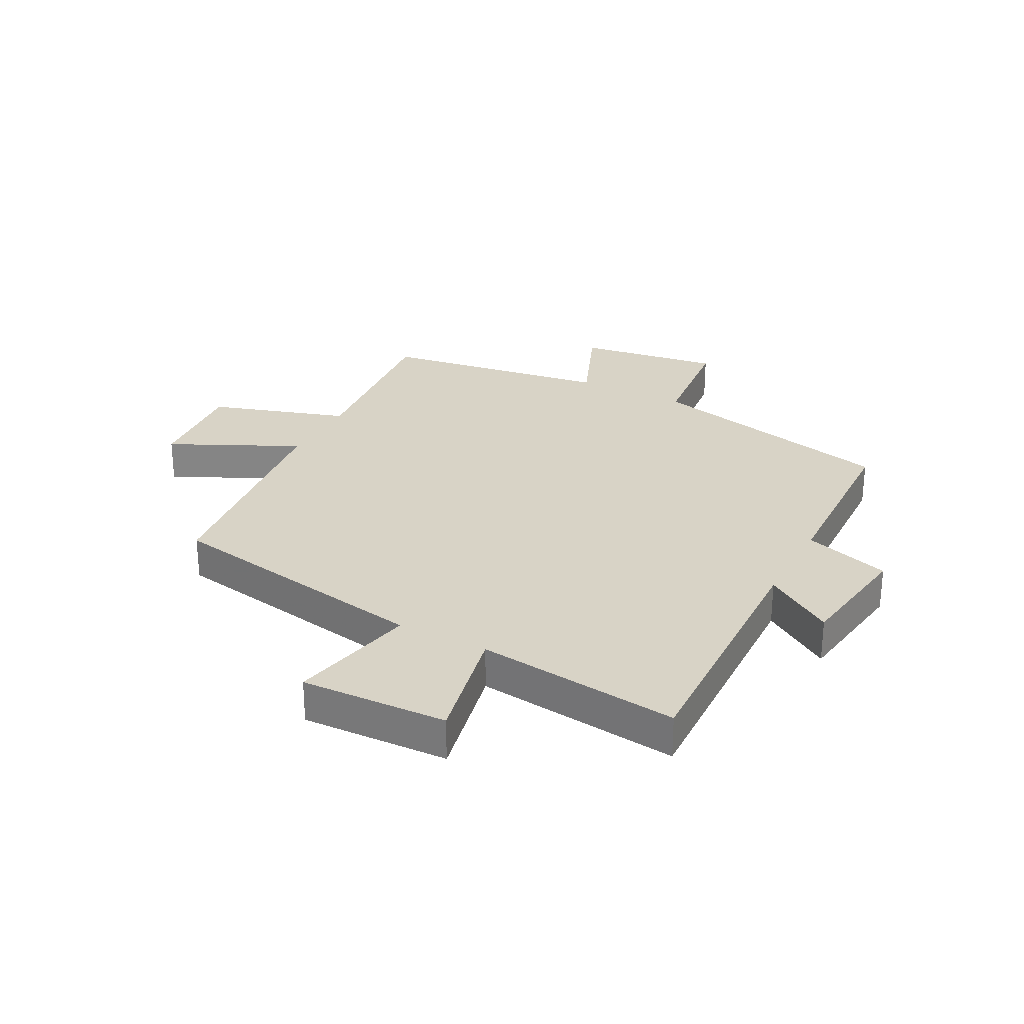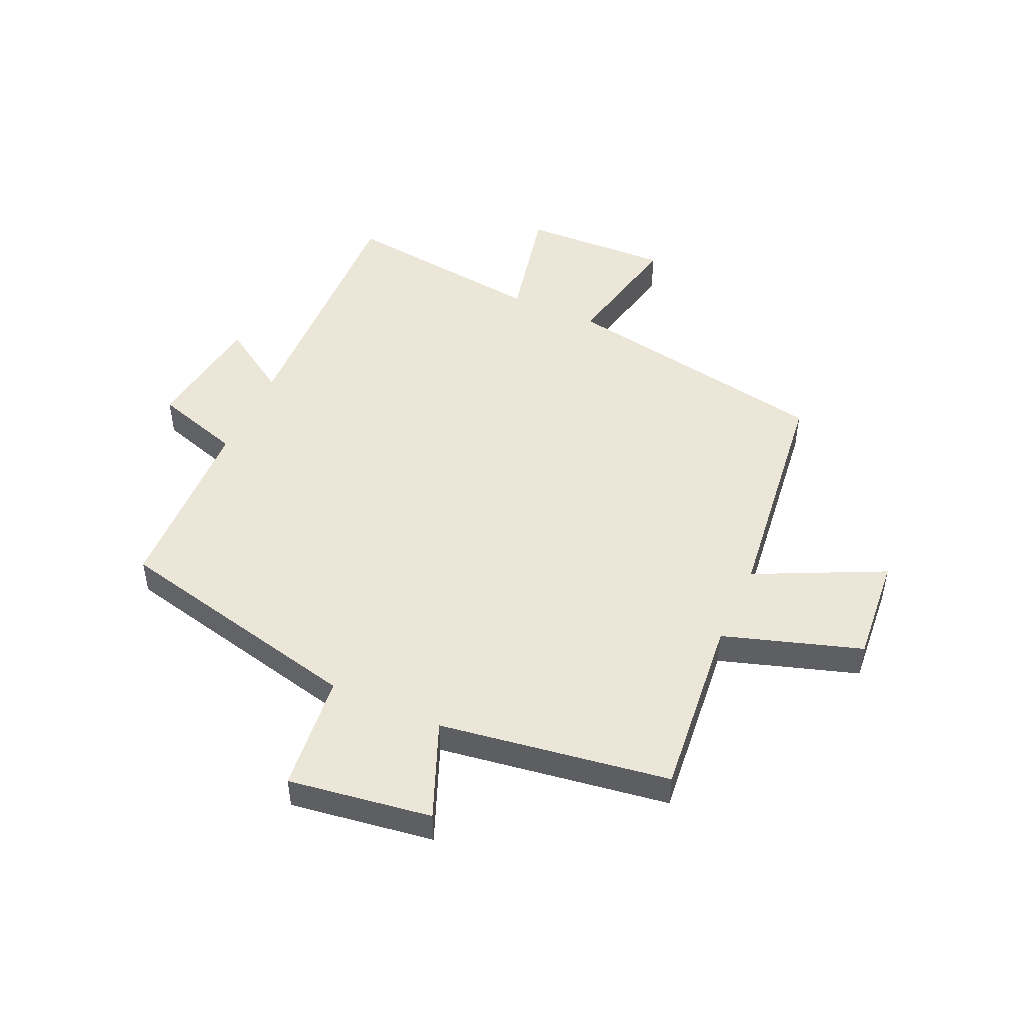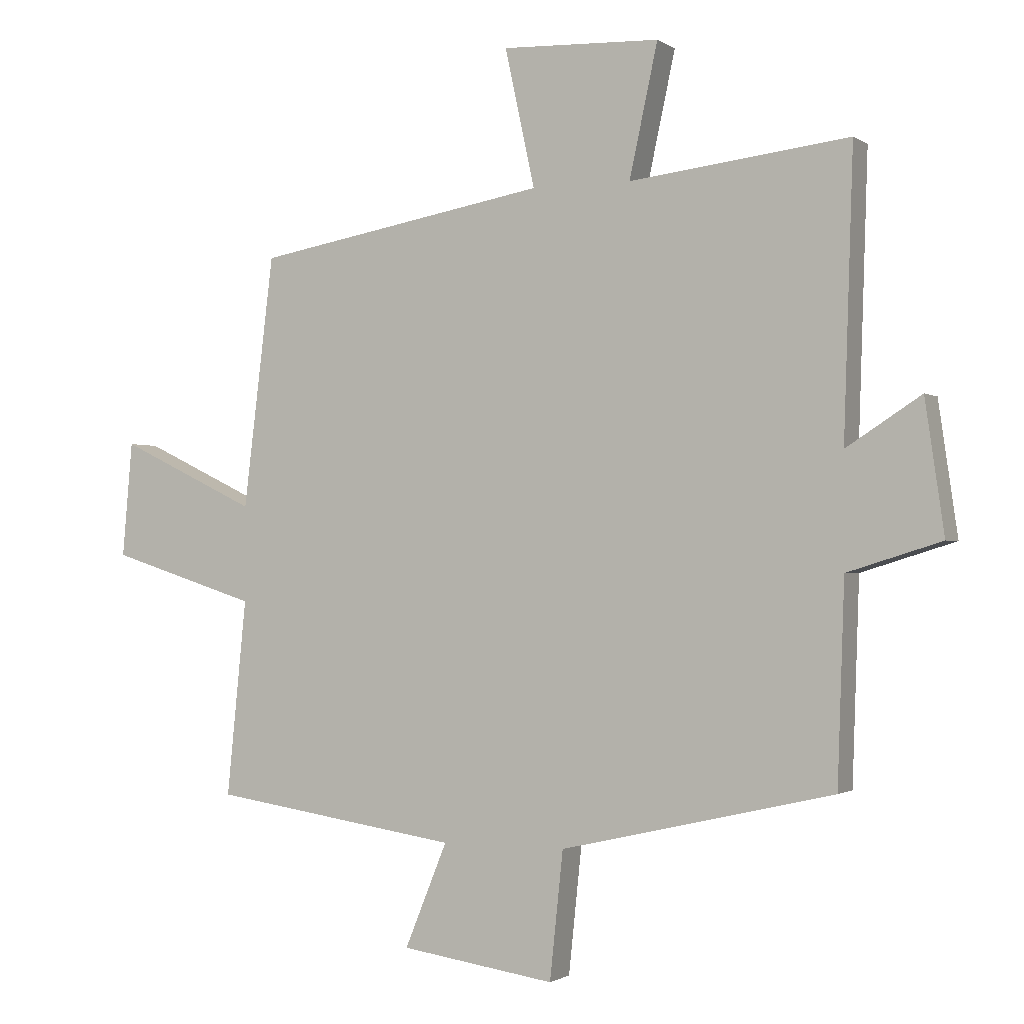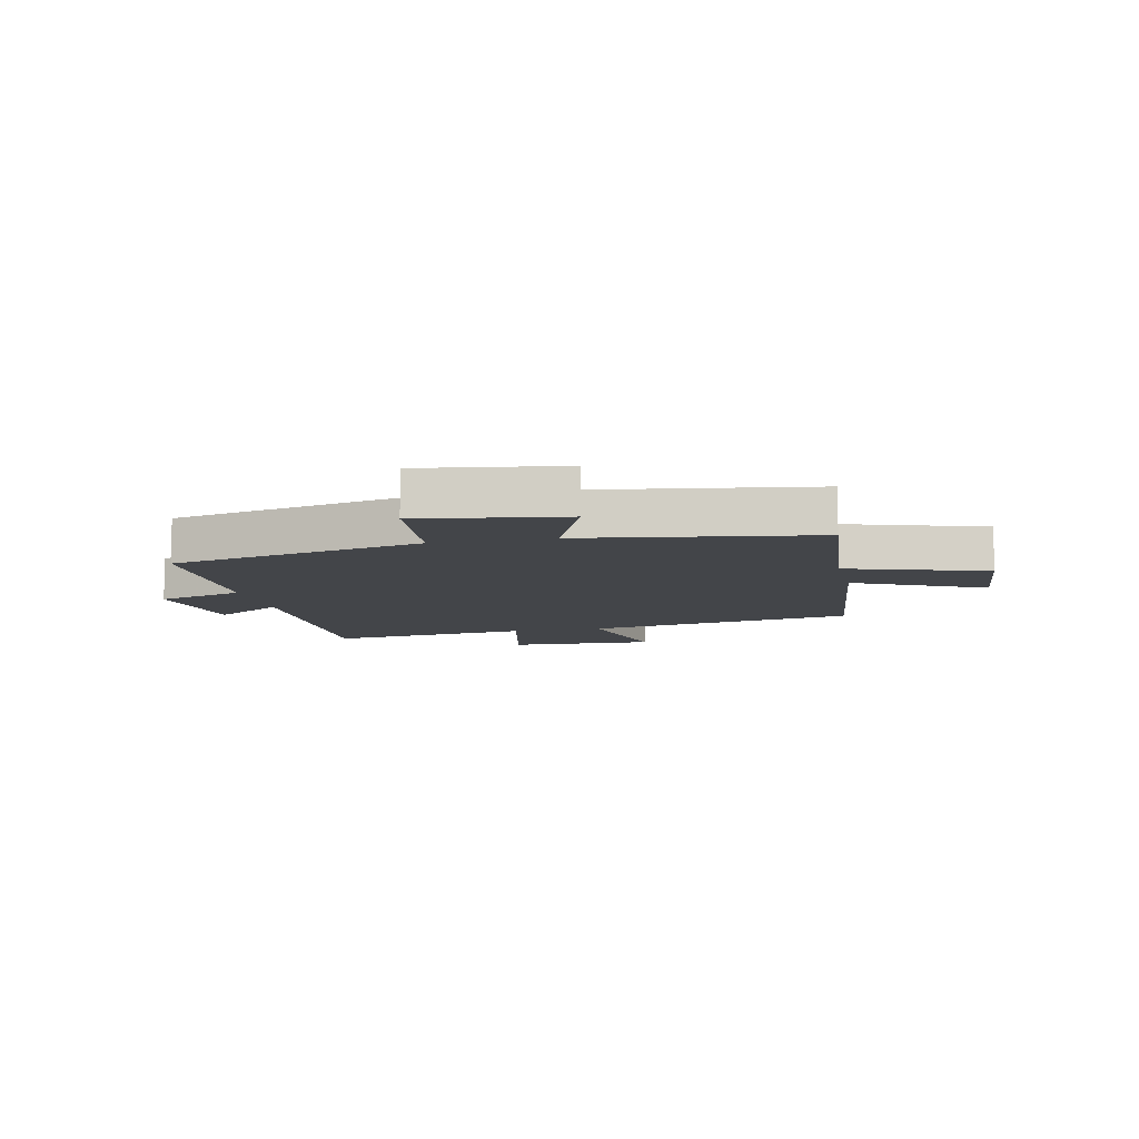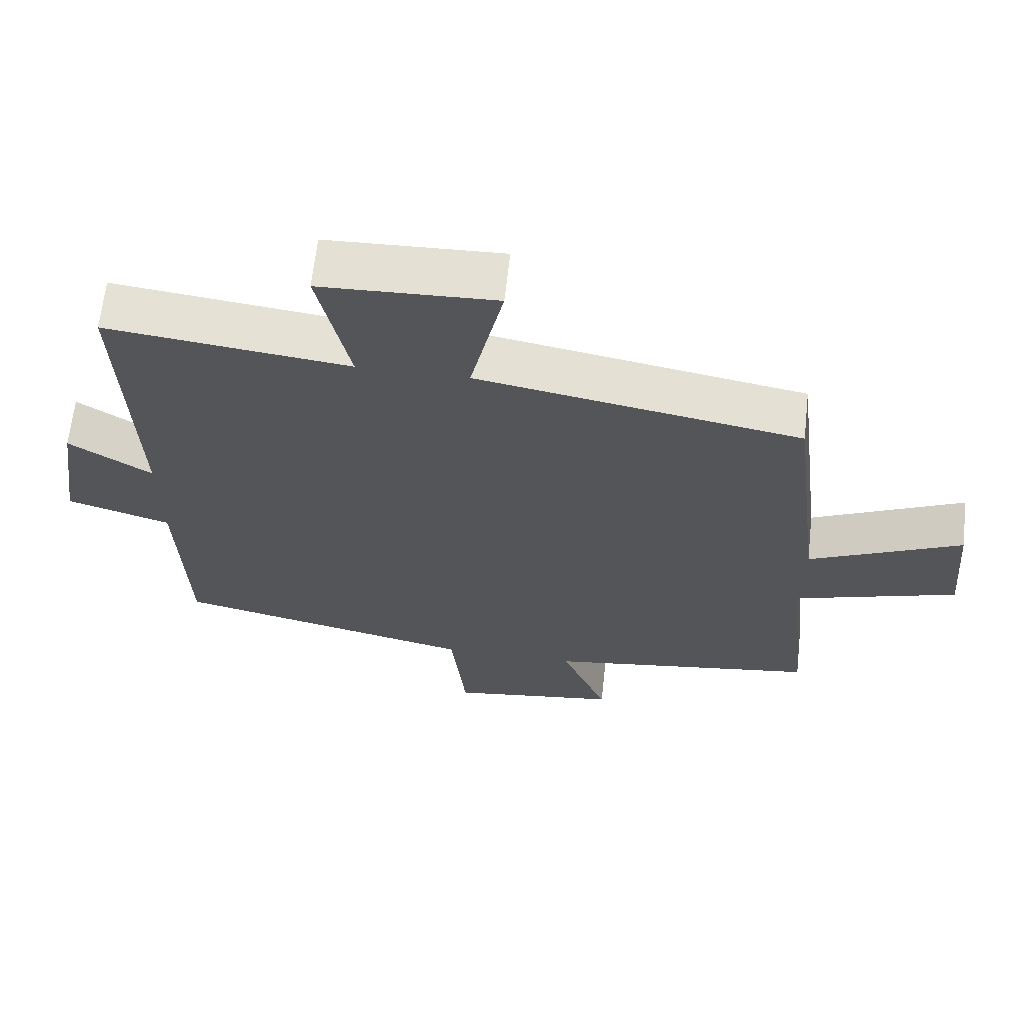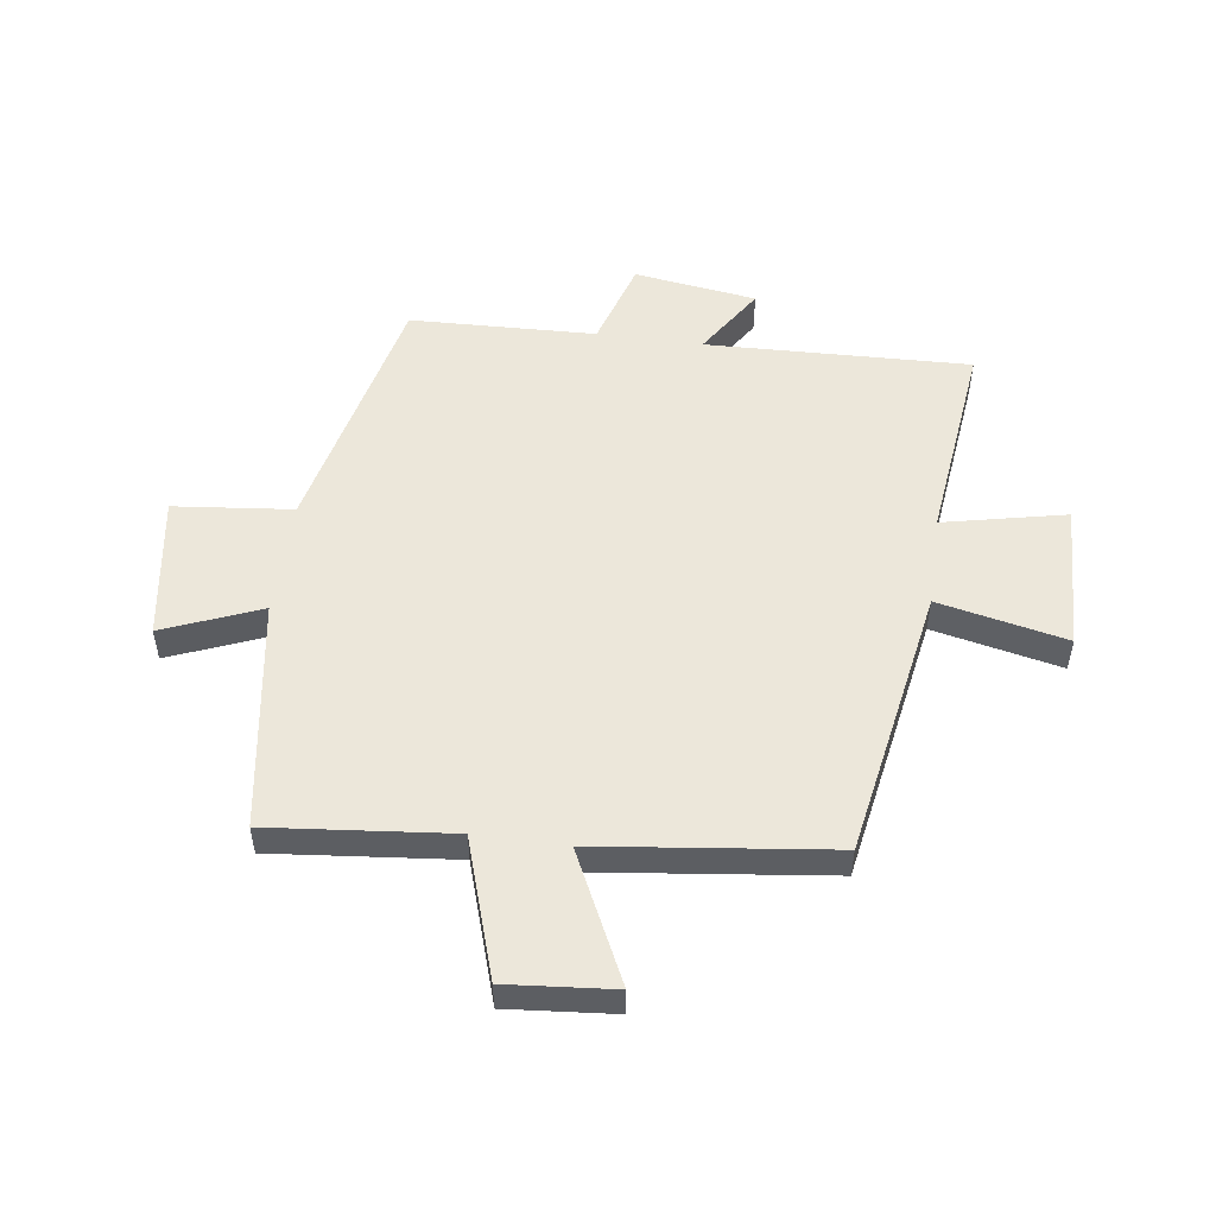
<metadata>
{"format":"obj","ext":"obj","renderer":"f3d","projection":"perspective","resolution":1024,"background":"white","views":[{"elev":28.0,"azim":27.8,"up":"+Y"},{"elev":48.6,"azim":-155.7,"up":"+Y"},{"elev":-1.3,"azim":25.4,"up":"+Z"},{"elev":-8.8,"azim":-167.6,"up":"+Y"},{"elev":65.0,"azim":-173.7,"up":"+Z"},{"elev":52.3,"azim":-82.2,"up":"+Y"}]}
</metadata>
<code>
v 0.515 0.07 0.541
v 0.5 0.07 0.093
v 0.618 0.07 0.169
v 0.648 0.07 -0.039
v 0.5 0.07 -0.085
v 0.489 0.07 -0.401
v 0.058 0.07 -0.5
v 0.037 0.07 -0.701
v -0.207 0.07 -0.665
v -0.14 0.07 -0.5
v -0.531 0.07 -0.441
v -0.5 0.07 -0.131
v -0.734 0.07 -0.056
v -0.718 0.07 0.126
v -0.5 0.07 0.021
v -0.452 0.07 0.418
v 0.01 0.07 0.5
v -0.037 0.07 0.718
v 0.213 0.07 0.708
v 0.168 0.07 0.5
v 0.515 0 0.541
v 0.5 0 0.093
v 0.618 0 0.169
v 0.648 0 -0.039
v 0.5 0 -0.085
v 0.489 0 -0.401
v 0.058 0 -0.5
v 0.037 0 -0.701
v -0.207 0 -0.665
v -0.14 0 -0.5
v -0.531 0 -0.441
v -0.5 0 -0.131
v -0.734 0 -0.056
v -0.718 0 0.126
v -0.5 0 0.021
v -0.452 0 0.418
v 0.01 0 0.5
v -0.037 0 0.718
v 0.213 0 0.708
v 0.168 0 0.5
f 17 18 19 20
f 15 16 17 20
f 15 20 1 2
f 12 13 14 15
f 12 15 2
f 10 11 12 2
f 7 8 9 10
f 7 10 2
f 6 7 2
f 5 6 2
f 2 3 4 5
f 40 39 38 37
f 40 37 36 35
f 22 21 40 35
f 35 34 33 32
f 22 35 32
f 22 32 31 30
f 30 29 28 27
f 22 30 27
f 22 27 26
f 22 26 25
f 25 24 23 22
f 1 21 22 2
f 2 22 23 3
f 3 23 24 4
f 4 24 25 5
f 5 25 26 6
f 6 26 27 7
f 7 27 28 8
f 8 28 29 9
f 9 29 30 10
f 10 30 31 11
f 11 31 32 12
f 12 32 33 13
f 13 33 34 14
f 14 34 35 15
f 15 35 36 16
f 16 36 37 17
f 17 37 38 18
f 18 38 39 19
f 19 39 40 20
f 20 40 21 1

</code>
